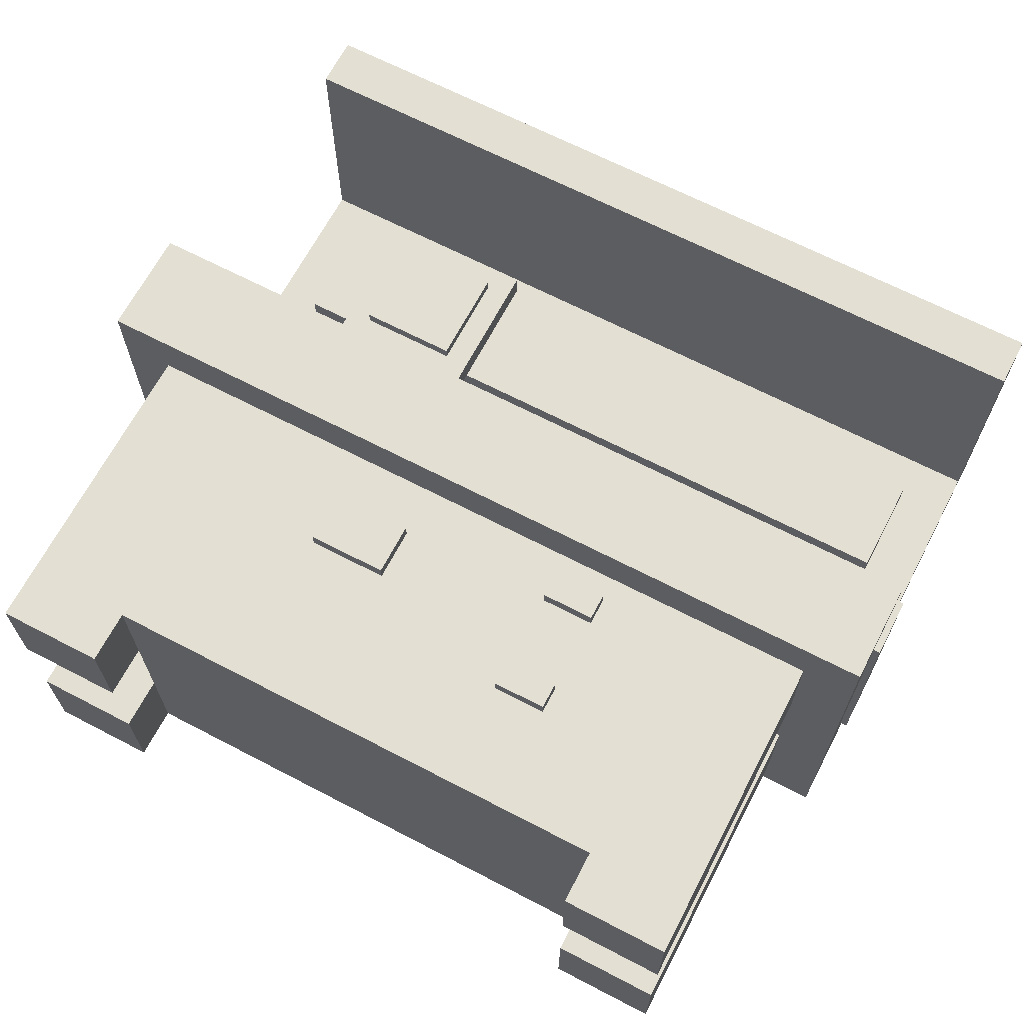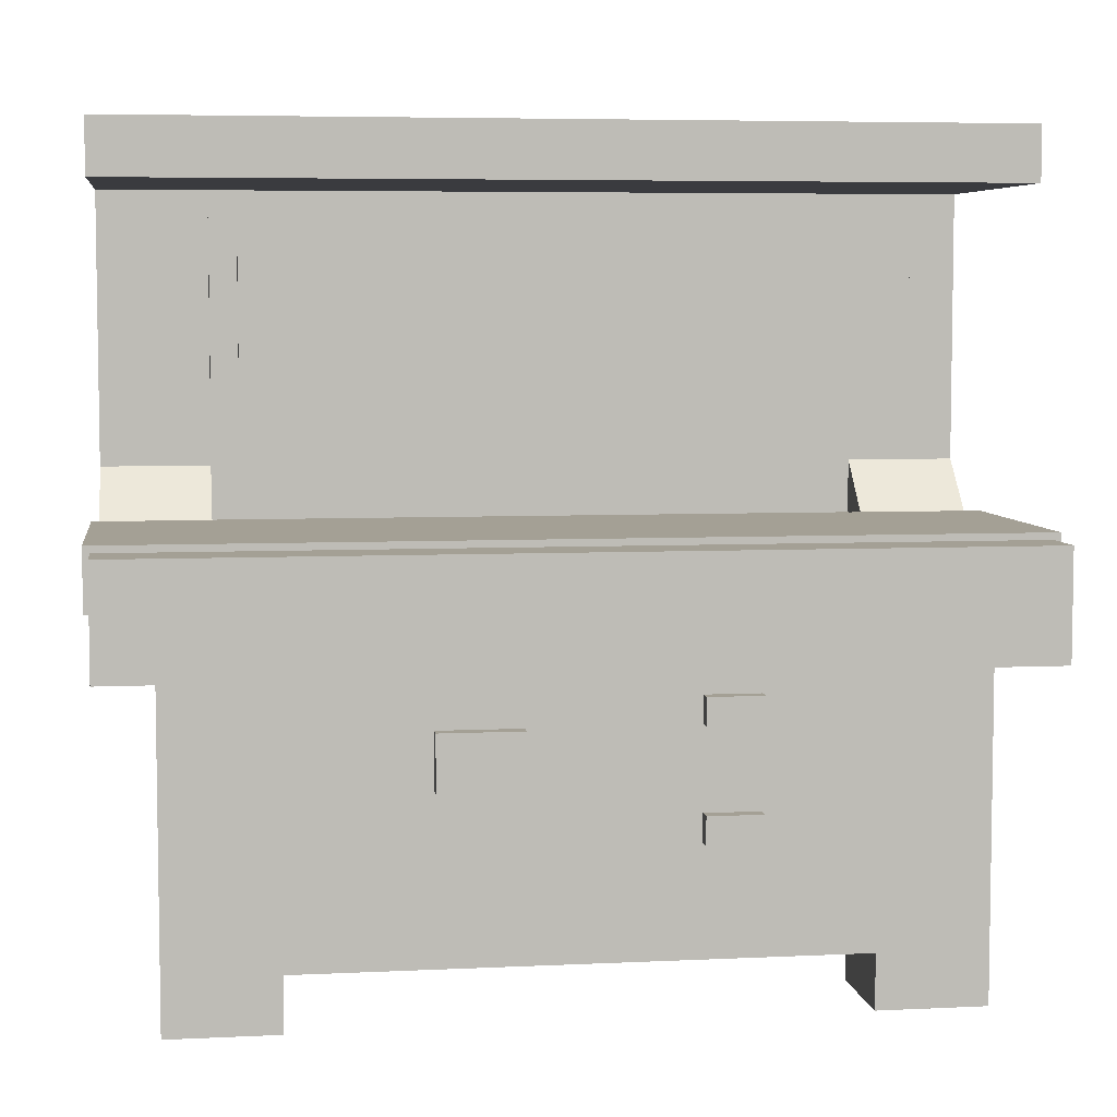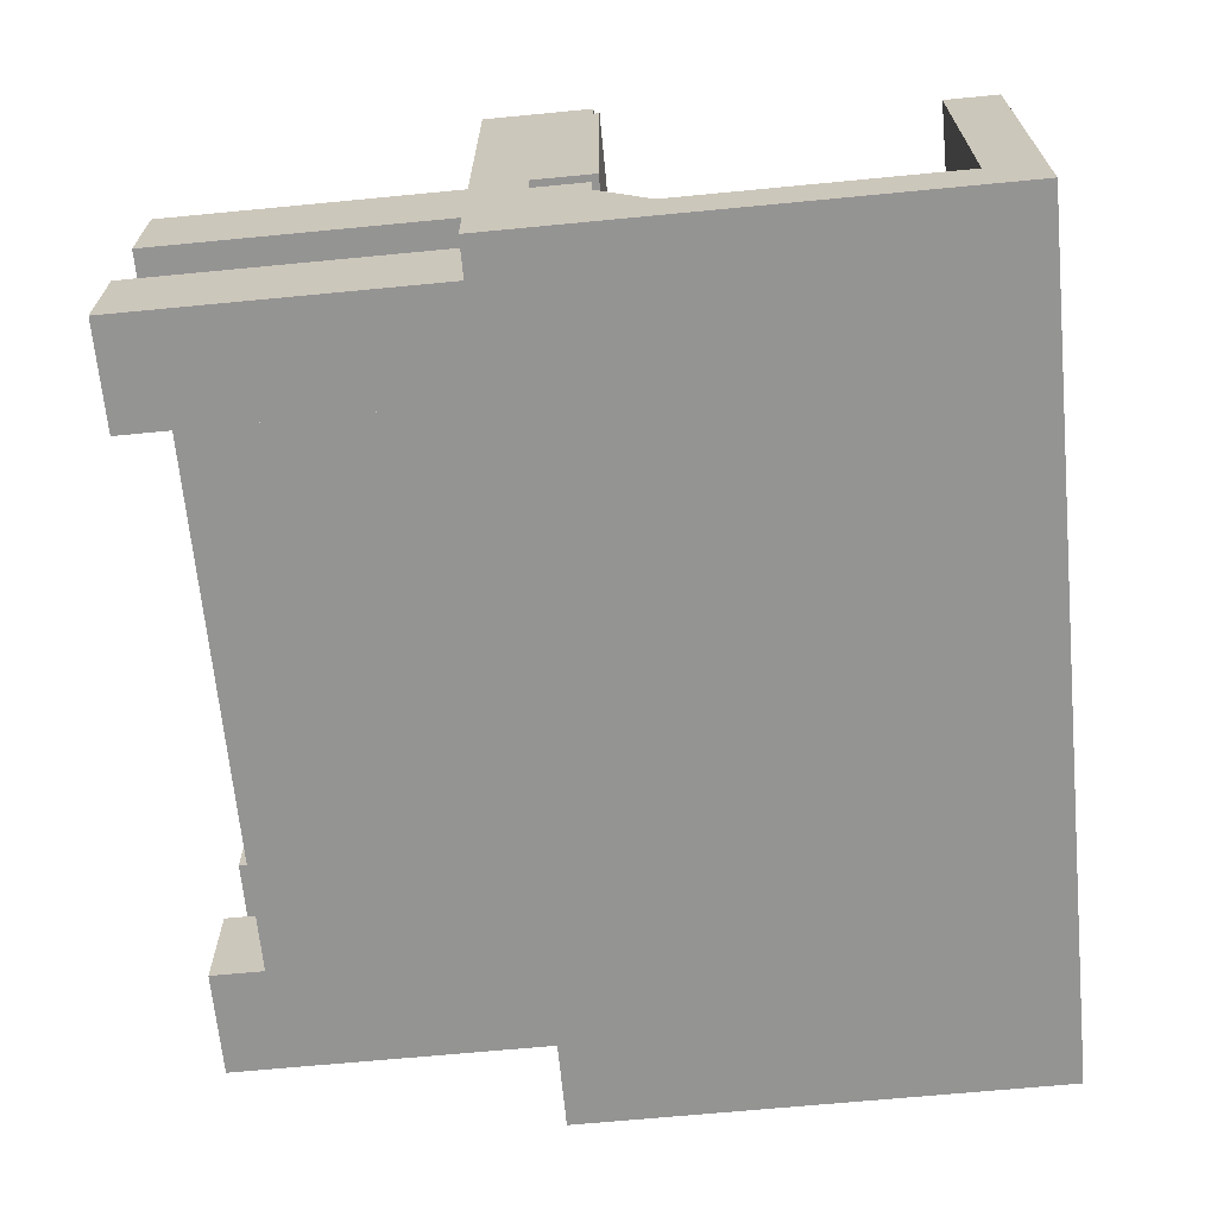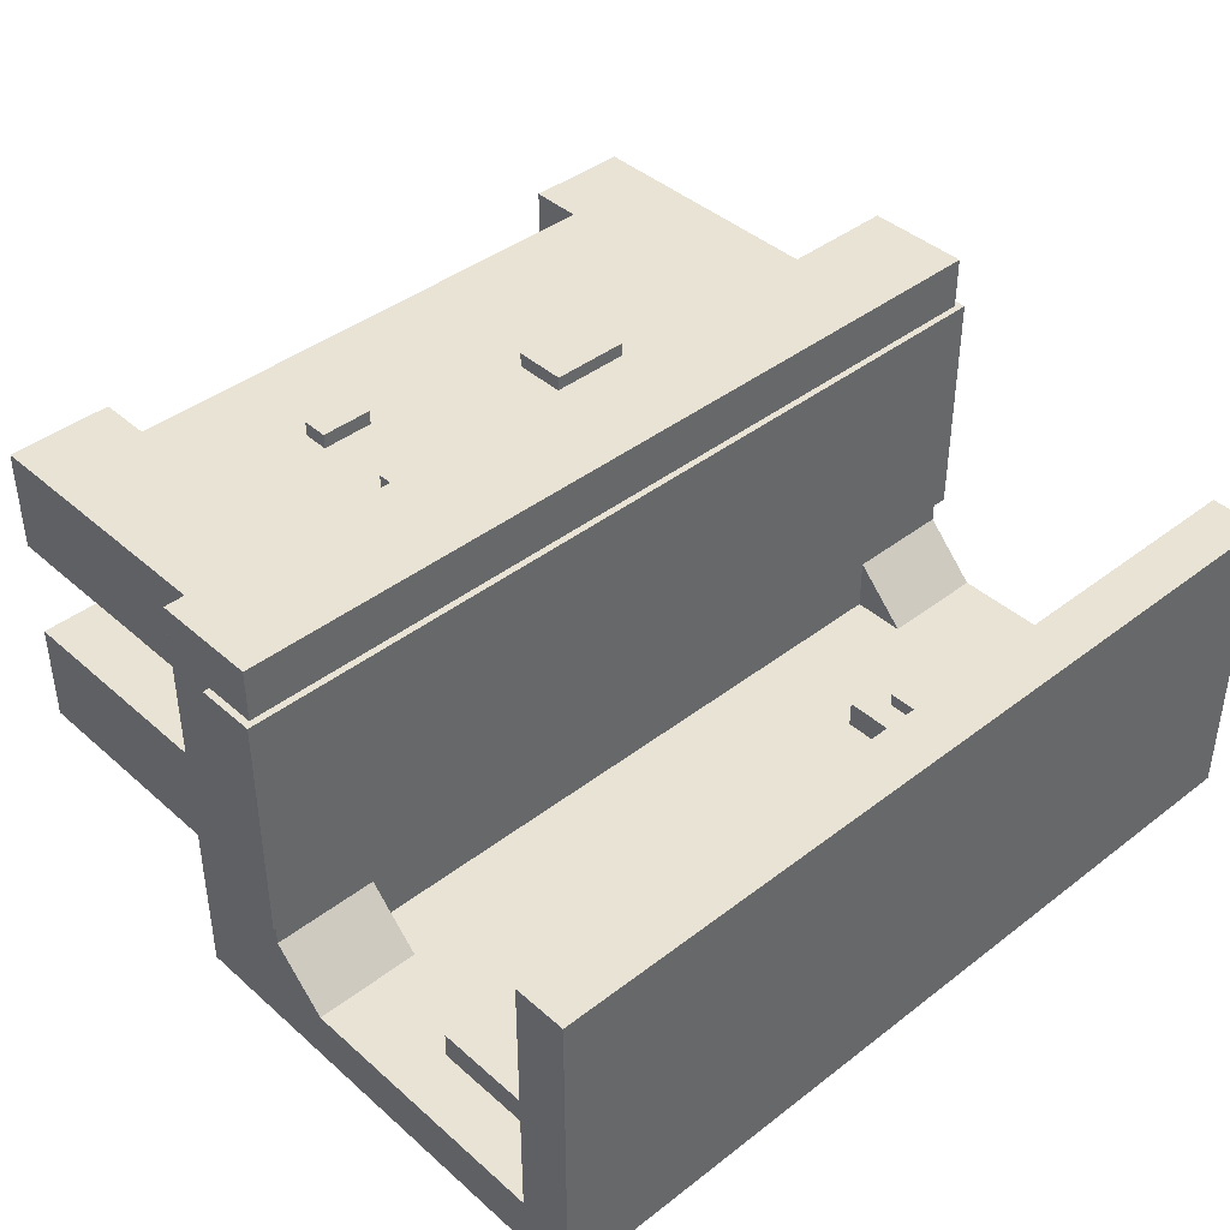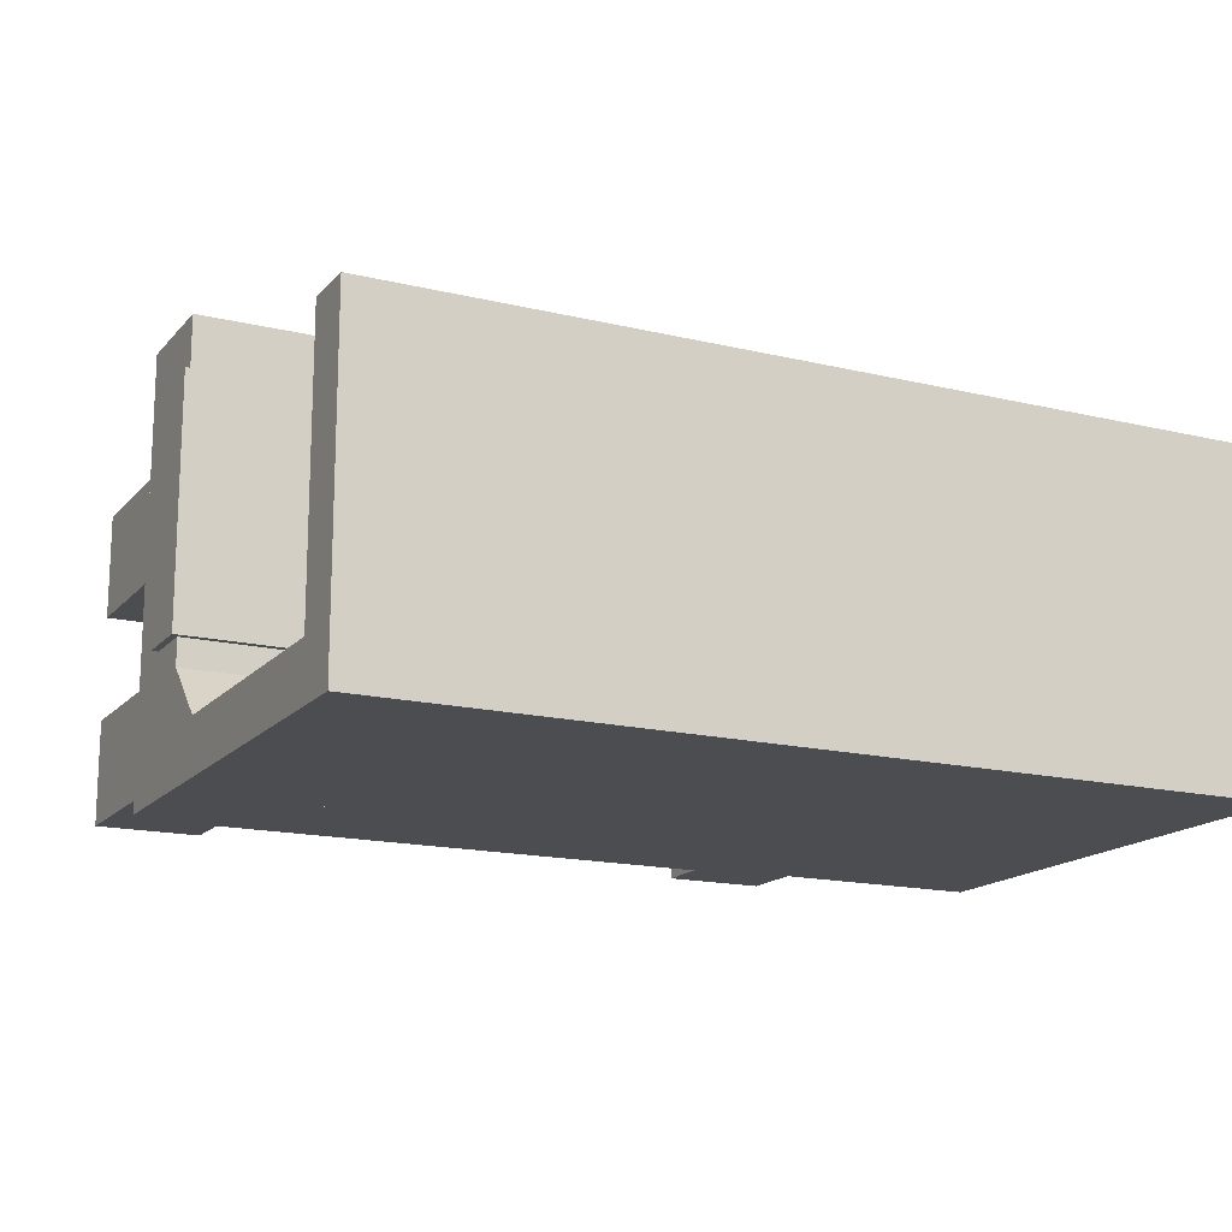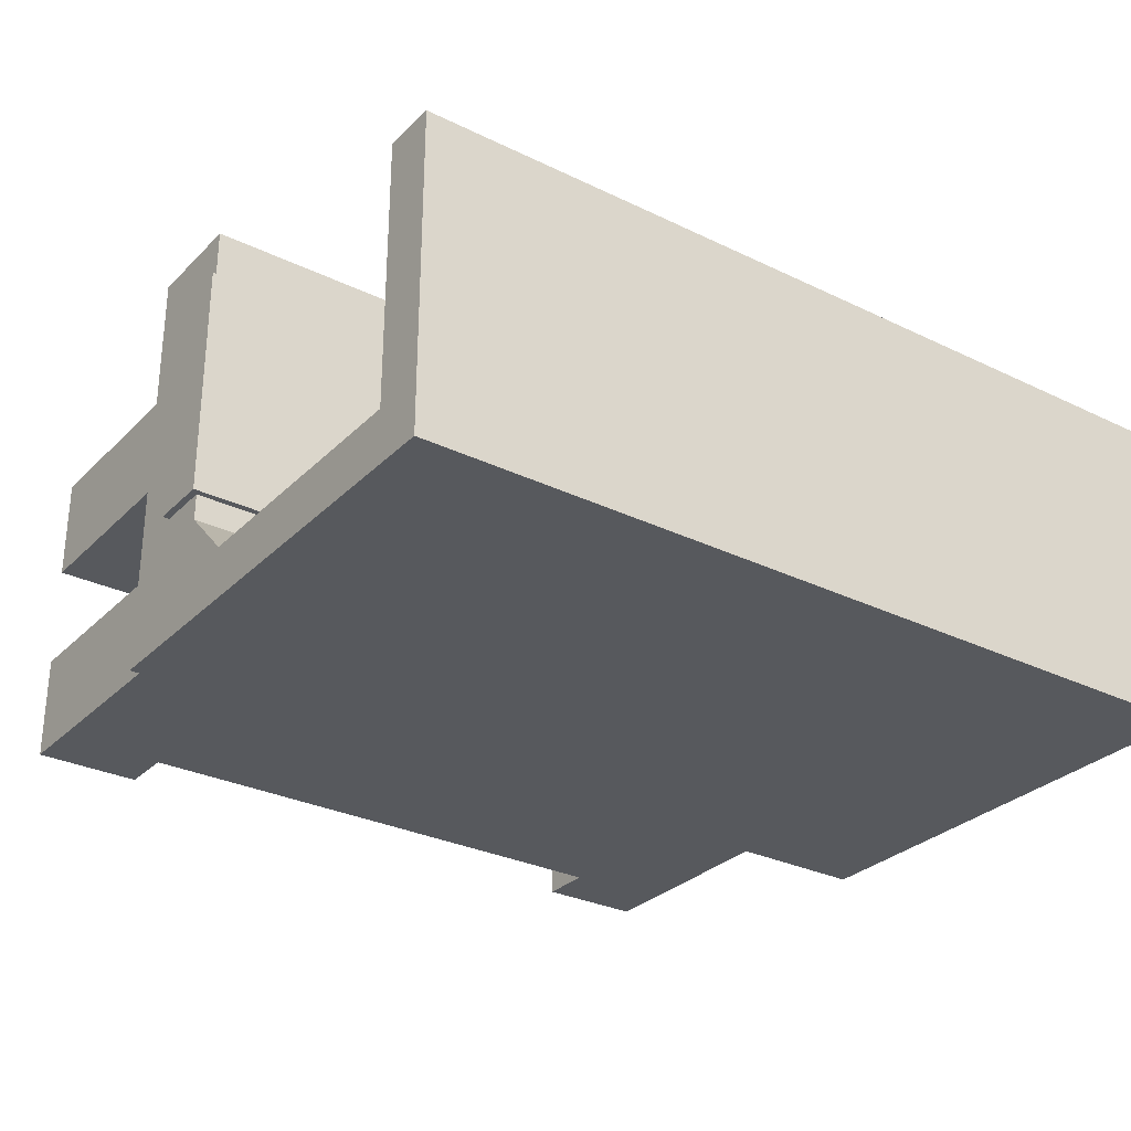
<metadata>
{"format":"obj","ext":"obj","renderer":"f3d","projection":"perspective","resolution":1024,"background":"white","views":[{"elev":66.6,"azim":27.6,"up":"+Z"},{"elev":5.8,"azim":-8.3,"up":"+Y"},{"elev":-67.0,"azim":95.5,"up":"+Z"},{"elev":41.3,"azim":136.9,"up":"+Z"},{"elev":-16.1,"azim":153.5,"up":"+Z"},{"elev":-29.7,"azim":144.5,"up":"+Z"}]}
</metadata>
<code>
o Augmentation_Station_Cube.008
v -0.01562 1.016 0.875
v -0.01562 1.016 0.3125
v 0 0.875 0.3125
v 0 0.875 0.875
v -0.01562 0.875 0.875
v -0.01562 0.875 0.3125
v 2 1 0.875
v 2.016 1.016 0.875
v 2 1 0.3125
v 2.016 1.016 0.3125
v 0 1 0.875
v 0 1 0.3125
v 2 0.875 0.3125
v 2 0.875 0.875
v 2.016 0.875 0.875
v 2.016 0.875 0.3125
v 2 1 0
v 2 1.875 0
v 2 1 0.125
v 2 1.75 0.125
v 0 1 0
v 0 1.75 0.125
v 0 1.875 0
v 0 1 0.125
v 0 1 0.25
v 1.75 1 0.125
v 0 1 0.125
v 0 1.125 0.125
v 0.25 1 0.25
v 1.75 1 0.25
v 0.25 1 0.125
v 0.25 1.125 0.125
v 1.75 1.125 0.125
v 2 1 0.25
v 2 1 0.125
v 2 1.125 0.125
v 0 1.875 0.75
v 2 1.875 0.75
v 2 1.75 0.75
v 0 1.75 0.75
v 0.125 1.375 0.1875
v 0.125 1.625 0.1875
v 0.125 1.375 0.125
v 0.125 1.625 0.125
v 1.875 1.375 0.1875
v 1.875 1.625 0.1875
v 1.875 1.375 0.125
v 1.875 1.625 0.125
v 0 0.75 1
v 0 1 1
v 0 0.75 0
v 0 1 0
v 2 0.75 1
v 2 1 1
v 2 0.75 0
v 2 1 0
v 0.125 0 0.375
v 0.125 0.75 0.375
v 0.125 0 0.125
v 0.125 0.75 0.125
v 0.375 0 0.375
v 0.375 0.75 0.375
v 0.375 0 0.125
v 0.375 0.75 0.125
v 0.125 0 0.875
v 0.125 0.75 0.875
v 0.125 0 0.625
v 0.125 0.75 0.625
v 0.375 0 0.875
v 0.375 0.75 0.875
v 0.375 0 0.625
v 0.375 0.75 0.625
v 1.625 0 0.875
v 1.625 0.75 0.875
v 1.625 0 0.625
v 1.625 0.75 0.625
v 1.875 0 0.875
v 1.875 0.75 0.875
v 1.875 0 0.625
v 1.875 0.75 0.625
v 1.625 0 0.375
v 1.625 0.75 0.375
v 1.625 0 0.125
v 1.625 0.75 0.125
v 1.875 0 0.375
v 1.875 0.75 0.375
v 1.875 0 0.125
v 1.875 0.75 0.125
v 0.375 0.125 0.875
v 0.375 0.75 0.875
v 0.375 0.125 0.125
v 0.375 0.75 0.125
v 1.625 0.125 0.875
v 1.625 0.75 0.875
v 1.625 0.125 0.125
v 1.625 0.75 0.125
v 0.6875 0.5 0.9102
v 0.6875 0.625 0.9102
v 0.6875 0.5 0.875
v 0.6875 0.625 0.875
v 0.875 0.5 0.9102
v 0.875 0.625 0.9102
v 0.875 0.5 0.875
v 0.875 0.625 0.875
v 1.25 0.625 0.9102
v 1.25 0.6875 0.9102
v 1.25 0.625 0.875
v 1.25 0.6875 0.875
v 1.375 0.625 0.9102
v 1.375 0.6875 0.9102
v 1.375 0.625 0.875
v 1.375 0.6875 0.875
v 1.25 0.375 0.9102
v 1.25 0.4375 0.9102
v 1.25 0.375 0.875
v 1.25 0.4375 0.875
v 1.375 0.375 0.9102
v 1.375 0.4375 0.9102
v 1.375 0.375 0.875
v 1.375 0.4375 0.875
f 1 2 6 5
f 4 5 6 3
f 2 12 3 6
f 11 1 5 4
f 8 15 16 10
f 9 12 2 10
f 11 7 8 1
f 2 1 8 10
f 14 13 16 15
f 10 16 13 9
f 7 14 15 8
f 30 33 26
f 21 23 18 17
f 18 23 37 38
f 19 20 22 24
f 21 24 22 23
f 20 19 17 18
f 25 28 27
f 34 36 33 30
f 31 32 29
f 29 32 28 25
f 38 37 40 39
f 35 36 34
f 22 20 39 40
f 23 22 40 37
f 20 18 38 39
f 41 42 44 43
f 47 48 46 45
f 45 46 42 41
f 43 47 45 41
f 48 44 42 46
f 49 50 52 51
f 51 52 56 55
f 55 56 54 53
f 53 54 50 49
f 51 55 53 49
f 56 52 50 54
f 57 58 60 59
f 59 60 64 63
f 63 64 62 61
f 61 62 58 57
f 59 63 61 57
f 65 66 68 67
f 67 68 72 71
f 71 72 70 69
f 69 70 66 65
f 67 71 69 65
f 73 74 76 75
f 75 76 80 79
f 79 80 78 77
f 77 78 74 73
f 75 79 77 73
f 81 82 84 83
f 83 84 88 87
f 87 88 86 85
f 85 86 82 81
f 83 87 85 81
f 89 90 92 91
f 95 96 94 93
f 93 94 90 89
f 97 98 100 99
f 105 106 108 107
f 103 104 102 101
f 101 102 98 97
f 99 103 101 97
f 104 100 98 102
f 111 112 110 109
f 109 110 106 105
f 107 111 109 105
f 112 108 106 110
f 113 114 116 115
f 119 120 118 117
f 117 118 114 113
f 115 119 117 113
f 120 116 114 118
f 91 92 96 95
f 91 95 93 89
o Augment_Holder_Cube.015
v 0.25 1.312 0.25
v 0.25 1.688 0.25
v 0.25 1.312 0.1875
v 0.25 1.688 0.1875
v 0.625 1.312 0.25
v 0.625 1.688 0.25
v 0.625 1.312 0.1875
v 0.625 1.688 0.1875
v 0.3125 1.375 0.25
v 0.3125 1.625 0.25
v 0.5625 1.625 0.25
v 0.5625 1.375 0.25
v 0.3125 1.375 0.2812
v 0.3125 1.625 0.2812
v 0.5625 1.625 0.2812
v 0.5625 1.375 0.2812
f 121 122 124 123
f 123 124 128 127
f 127 128 126 125
f 122 121 129 130
f 123 127 125 121
f 128 124 122 126
f 129 132 136 133
f 121 125 132 129
f 126 122 130 131
f 125 126 131 132
f 136 135 134 133
f 130 129 133 134
f 131 130 134 135
f 132 131 135 136

</code>
